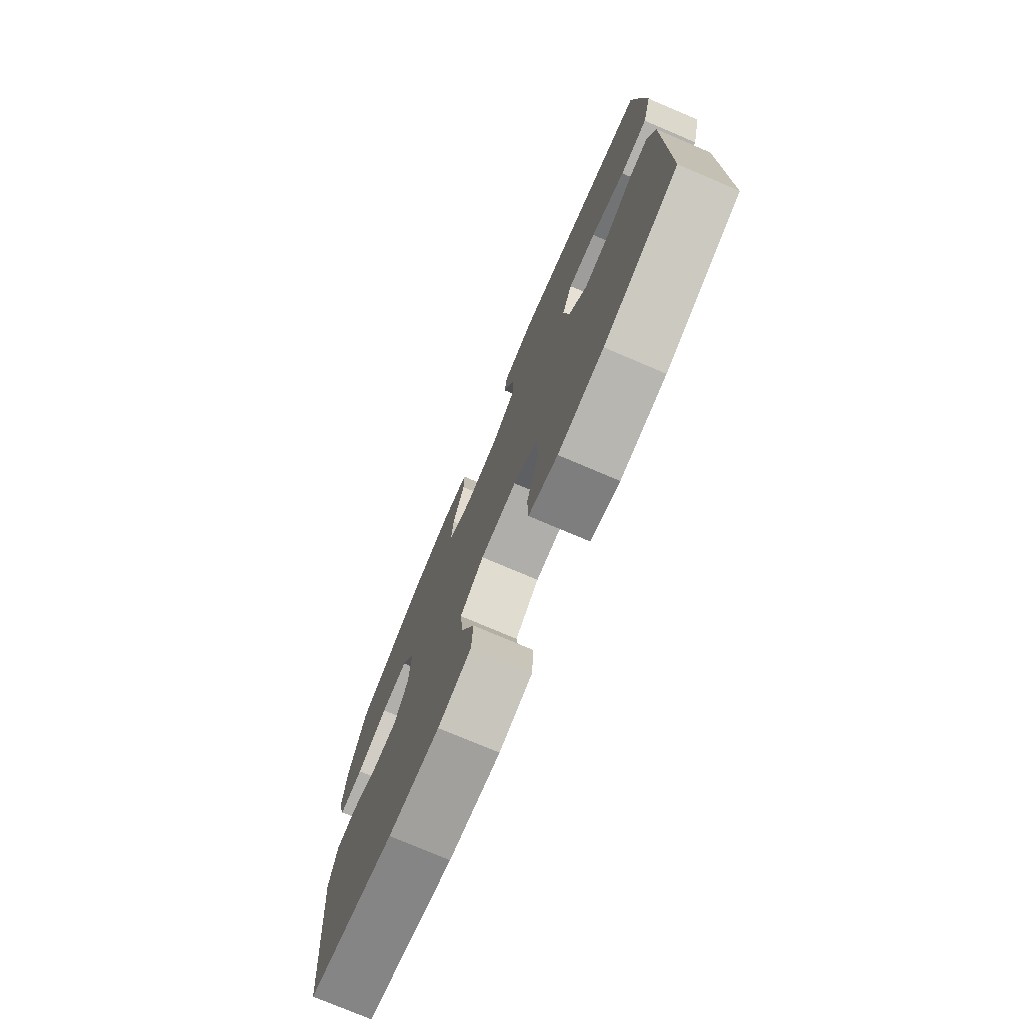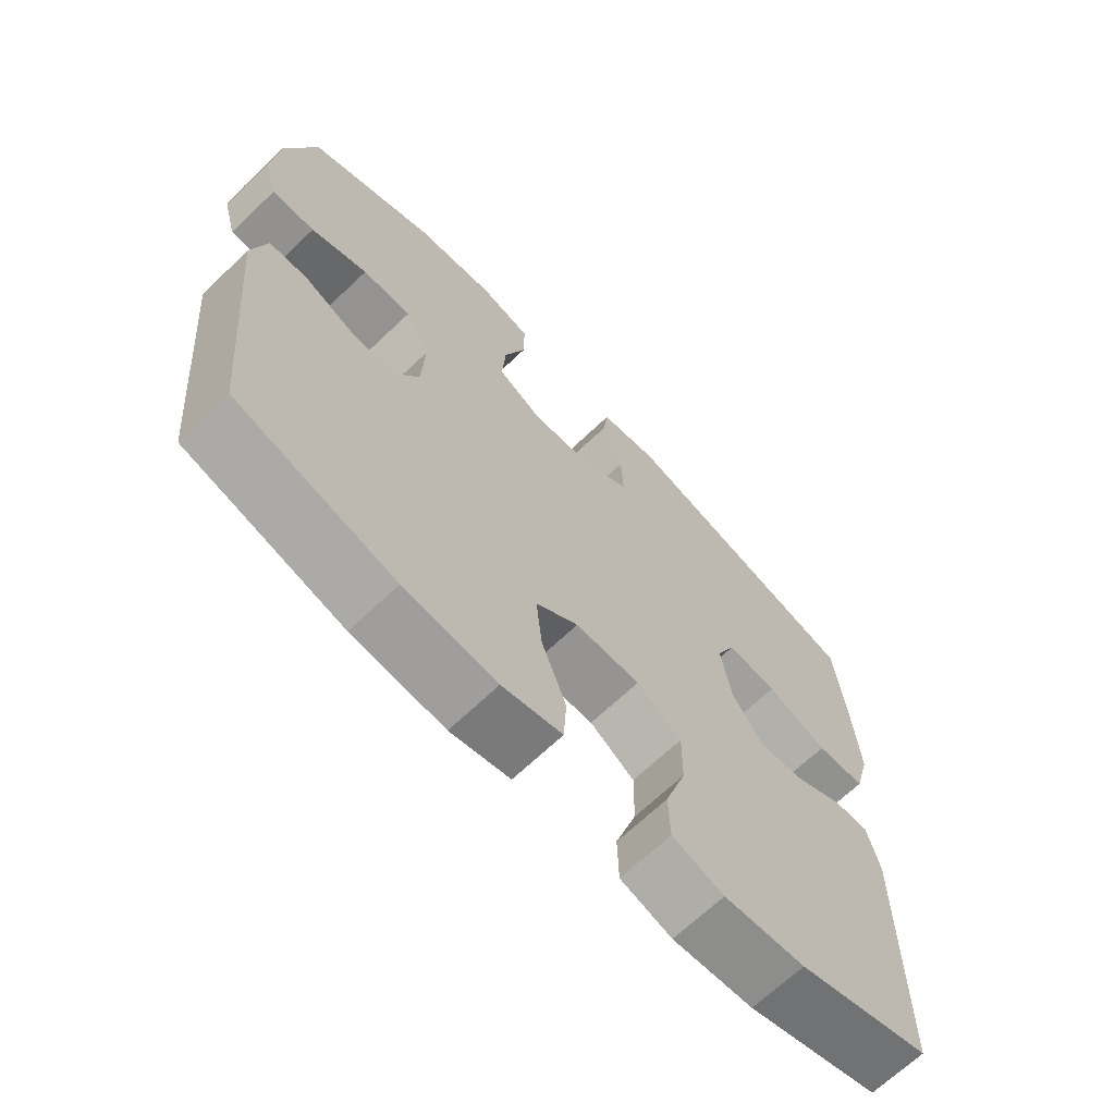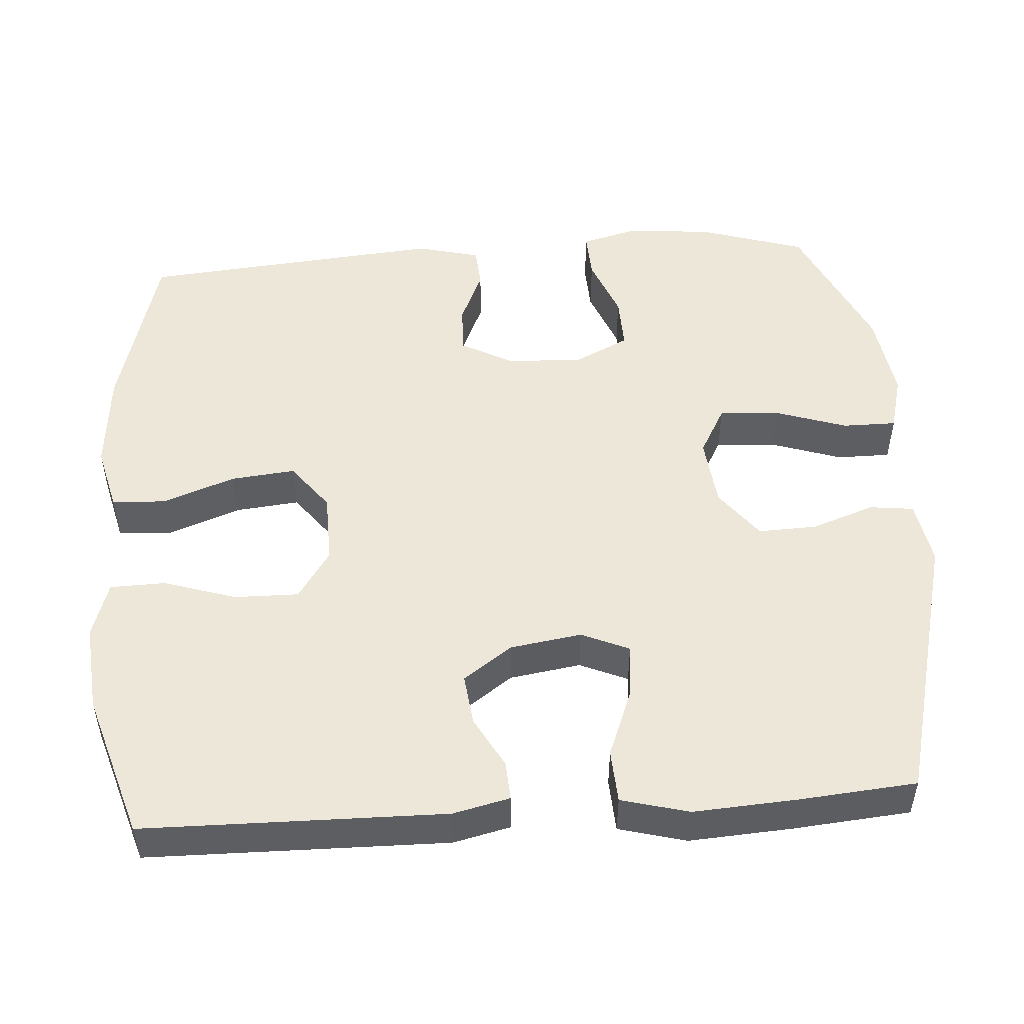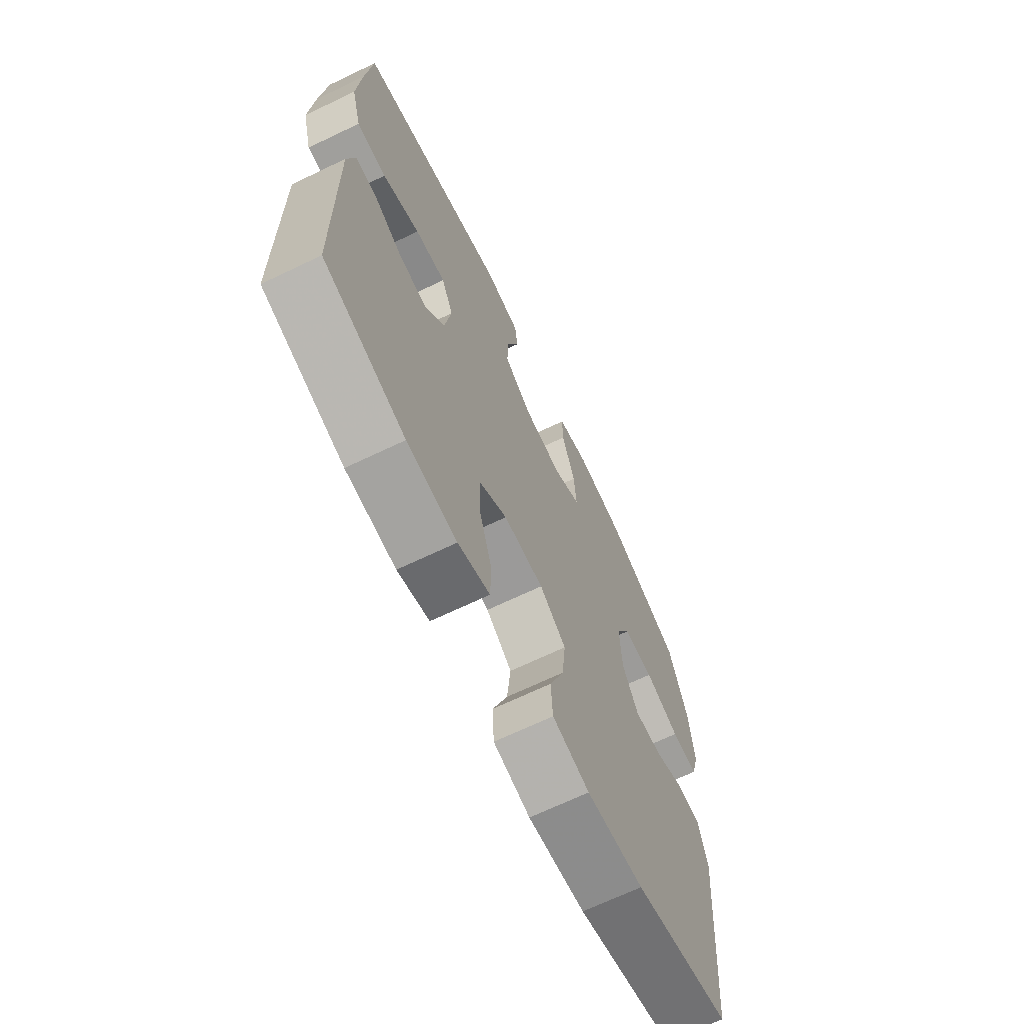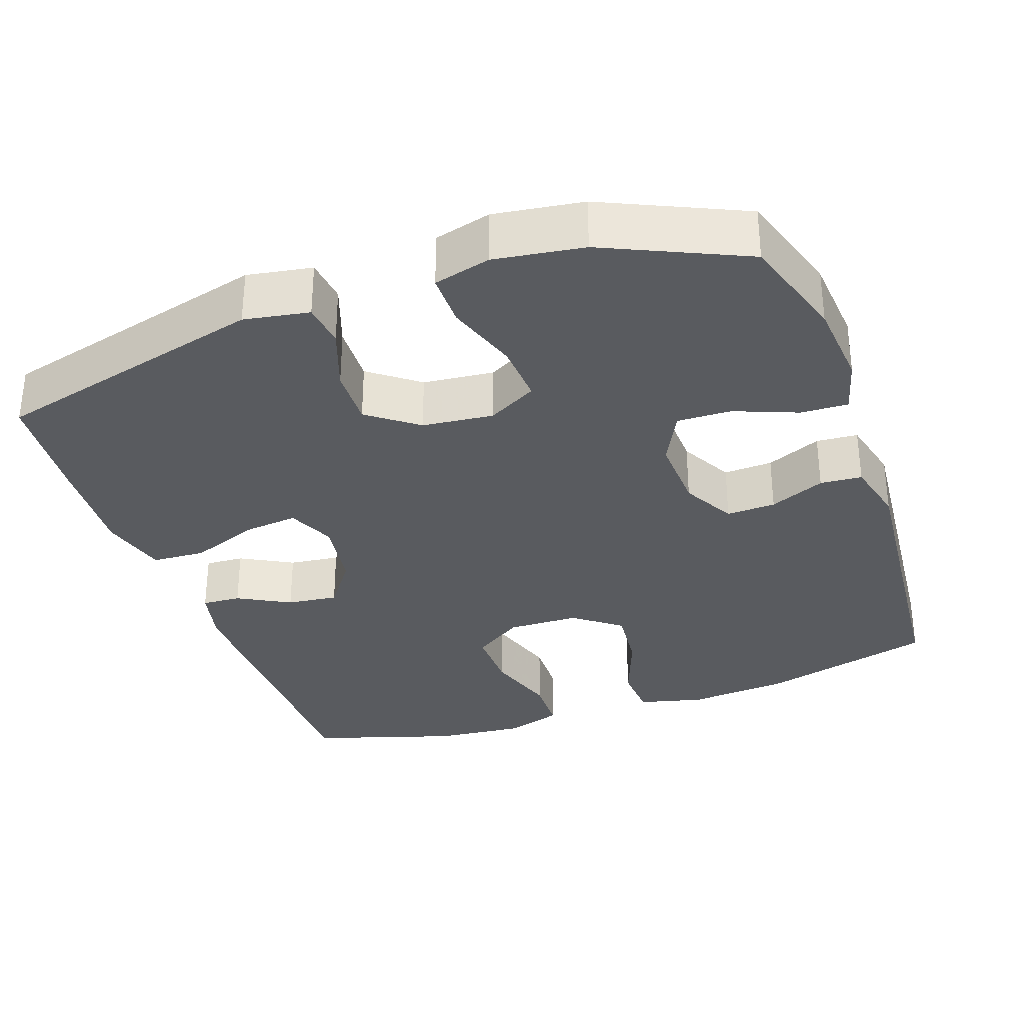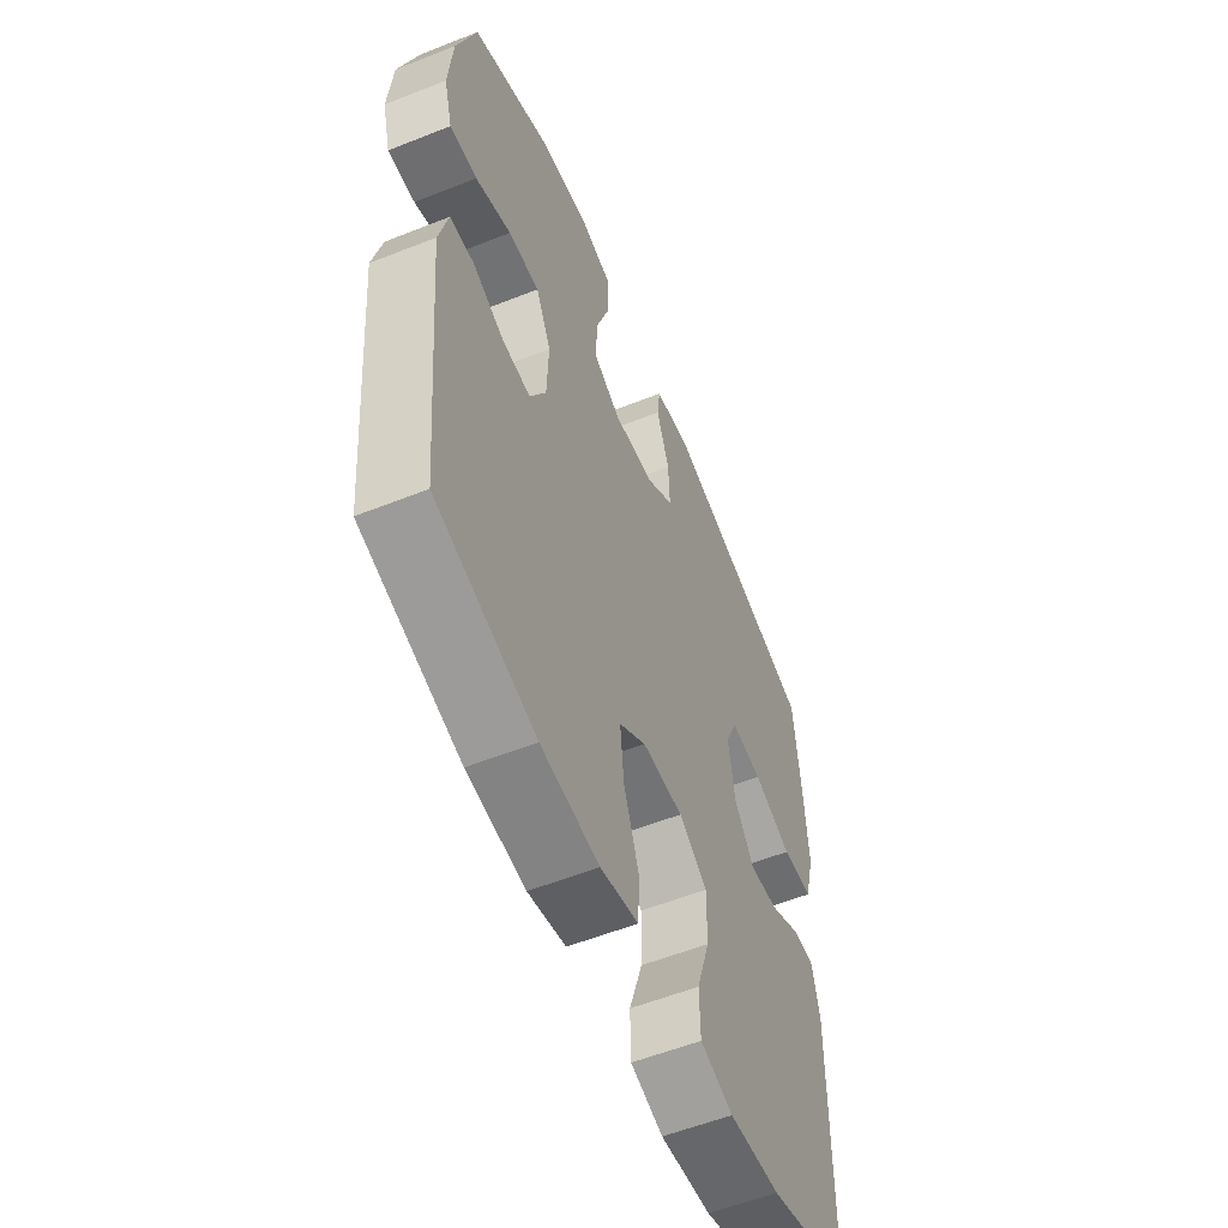
<metadata>
{"format":"obj","ext":"obj","renderer":"f3d","projection":"perspective","resolution":1024,"background":"white","views":[{"elev":-76.6,"azim":-113.0,"up":"+Z"},{"elev":-67.9,"azim":133.6,"up":"+Z"},{"elev":50.1,"azim":-93.9,"up":"+Y"},{"elev":-68.5,"azim":-64.4,"up":"+Z"},{"elev":-32.4,"azim":19.4,"up":"+Y"},{"elev":-56.8,"azim":112.5,"up":"+Z"}]}
</metadata>
<code>
v -0.5 0.07 -0.5
v -0.505 0.07 -0.098
v -0.487 0.07 -0.022
v -0.435 0.07 -0.025
v -0.365 0.07 -0.063
v -0.297 0.07 -0.071
v -0.25 0.07 -0.006
v -0.235 0.07 0.09
v -0.263 0.07 0.154
v -0.337 0.07 0.146
v -0.427 0.07 0.111
v -0.499 0.07 0.115
v -0.523 0.07 0.205
v -0.514 0.07 0.343
v -0.5 0.07 0.5
v -0.133 0.07 0.594
v -0.046 0.07 0.579
v -0.039 0.07 0.52
v -0.069 0.07 0.436
v -0.072 0.07 0.357
v -0.006 0.07 0.307
v 0.089 0.07 0.297
v 0.155 0.07 0.333
v 0.15 0.07 0.414
v 0.118 0.07 0.51
v 0.118 0.07 0.582
v 0.194 0.07 0.602
v 0.313 0.07 0.585
v 0.5 0.07 0.5
v 0.545 0.07 0.357
v 0.555 0.07 0.241
v 0.535 0.07 0.167
v 0.471 0.07 0.17
v 0.387 0.07 0.203
v 0.314 0.07 0.205
v 0.278 0.07 0.133
v 0.282 0.07 0.031
v 0.32 0.07 -0.04
v 0.386 0.07 -0.037
v 0.46 0.07 -0.005
v 0.516 0.07 -0.009
v 0.537 0.07 -0.095
v 0.5 0.07 -0.5
v 0.268 0.07 -0.562
v 0.132 0.07 -0.574
v 0.044 0.07 -0.552
v 0.04 0.07 -0.48
v 0.076 0.07 -0.383
v 0.085 0.07 -0.297
v 0.022 0.07 -0.249
v -0.074 0.07 -0.247
v -0.14 0.07 -0.291
v -0.139 0.07 -0.377
v -0.108 0.07 -0.474
v -0.11 0.07 -0.548
v -0.186 0.07 -0.572
v -0.305 0.07 -0.561
v -0.5 0 -0.5
v -0.505 0 -0.098
v -0.487 0 -0.022
v -0.435 0 -0.025
v -0.365 0 -0.063
v -0.297 0 -0.071
v -0.25 0 -0.006
v -0.235 0 0.09
v -0.263 0 0.154
v -0.337 0 0.146
v -0.427 0 0.111
v -0.499 0 0.115
v -0.523 0 0.205
v -0.514 0 0.343
v -0.5 0 0.5
v -0.133 0 0.594
v -0.046 0 0.579
v -0.039 0 0.52
v -0.069 0 0.436
v -0.072 0 0.357
v -0.006 0 0.307
v 0.089 0 0.297
v 0.155 0 0.333
v 0.15 0 0.414
v 0.118 0 0.51
v 0.118 0 0.582
v 0.194 0 0.602
v 0.313 0 0.585
v 0.5 0 0.5
v 0.545 0 0.357
v 0.555 0 0.241
v 0.535 0 0.167
v 0.471 0 0.17
v 0.387 0 0.203
v 0.314 0 0.205
v 0.278 0 0.133
v 0.282 0 0.031
v 0.32 0 -0.04
v 0.386 0 -0.037
v 0.46 0 -0.005
v 0.516 0 -0.009
v 0.537 0 -0.095
v 0.5 0 -0.5
v 0.268 0 -0.562
v 0.132 0 -0.574
v 0.044 0 -0.552
v 0.04 0 -0.48
v 0.076 0 -0.383
v 0.085 0 -0.297
v 0.022 0 -0.249
v -0.074 0 -0.247
v -0.14 0 -0.291
v -0.139 0 -0.377
v -0.108 0 -0.474
v -0.11 0 -0.548
v -0.186 0 -0.572
v -0.305 0 -0.561
f 53 54 55 56
f 52 53 56 57
f 45 46 47 48
f 45 48 49
f 44 45 49
f 43 44 49
f 42 43 49 50
f 39 40 41 42
f 38 39 42 50
f 31 32 33 34
f 31 34 35
f 30 31 35
f 29 30 35
f 28 29 35
f 27 28 35 36
f 24 25 26 27
f 23 24 27 36
f 16 17 18 19
f 16 19 20
f 15 16 20
f 14 15 20 21
f 10 11 12 13
f 9 10 13 14
f 2 3 4 5
f 2 5 6
f 52 57 1 2
f 51 52 2 6
f 37 38 50 51
f 37 51 6 7
f 22 23 36 37
f 22 37 7 8
f 9 14 21 22
f 8 9 22
f 113 112 111 110
f 114 113 110 109
f 105 104 103 102
f 106 105 102
f 106 102 101
f 106 101 100
f 107 106 100 99
f 99 98 97 96
f 107 99 96 95
f 91 90 89 88
f 92 91 88
f 92 88 87
f 92 87 86
f 92 86 85
f 93 92 85 84
f 84 83 82 81
f 93 84 81 80
f 76 75 74 73
f 77 76 73
f 77 73 72
f 78 77 72 71
f 70 69 68 67
f 71 70 67 66
f 62 61 60 59
f 63 62 59
f 59 58 114 109
f 63 59 109 108
f 108 107 95 94
f 64 63 108 94
f 94 93 80 79
f 65 64 94 79
f 79 78 71 66
f 79 66 65
f 1 58 59 2
f 2 59 60 3
f 3 60 61 4
f 4 61 62 5
f 5 62 63 6
f 6 63 64 7
f 7 64 65 8
f 8 65 66 9
f 9 66 67 10
f 10 67 68 11
f 11 68 69 12
f 12 69 70 13
f 13 70 71 14
f 14 71 72 15
f 15 72 73 16
f 16 73 74 17
f 17 74 75 18
f 18 75 76 19
f 19 76 77 20
f 20 77 78 21
f 21 78 79 22
f 22 79 80 23
f 23 80 81 24
f 24 81 82 25
f 25 82 83 26
f 26 83 84 27
f 27 84 85 28
f 28 85 86 29
f 29 86 87 30
f 30 87 88 31
f 31 88 89 32
f 32 89 90 33
f 33 90 91 34
f 34 91 92 35
f 35 92 93 36
f 36 93 94 37
f 37 94 95 38
f 38 95 96 39
f 39 96 97 40
f 40 97 98 41
f 41 98 99 42
f 42 99 100 43
f 43 100 101 44
f 44 101 102 45
f 45 102 103 46
f 46 103 104 47
f 47 104 105 48
f 48 105 106 49
f 49 106 107 50
f 50 107 108 51
f 51 108 109 52
f 52 109 110 53
f 53 110 111 54
f 54 111 112 55
f 55 112 113 56
f 56 113 114 57
f 57 114 58 1

</code>
